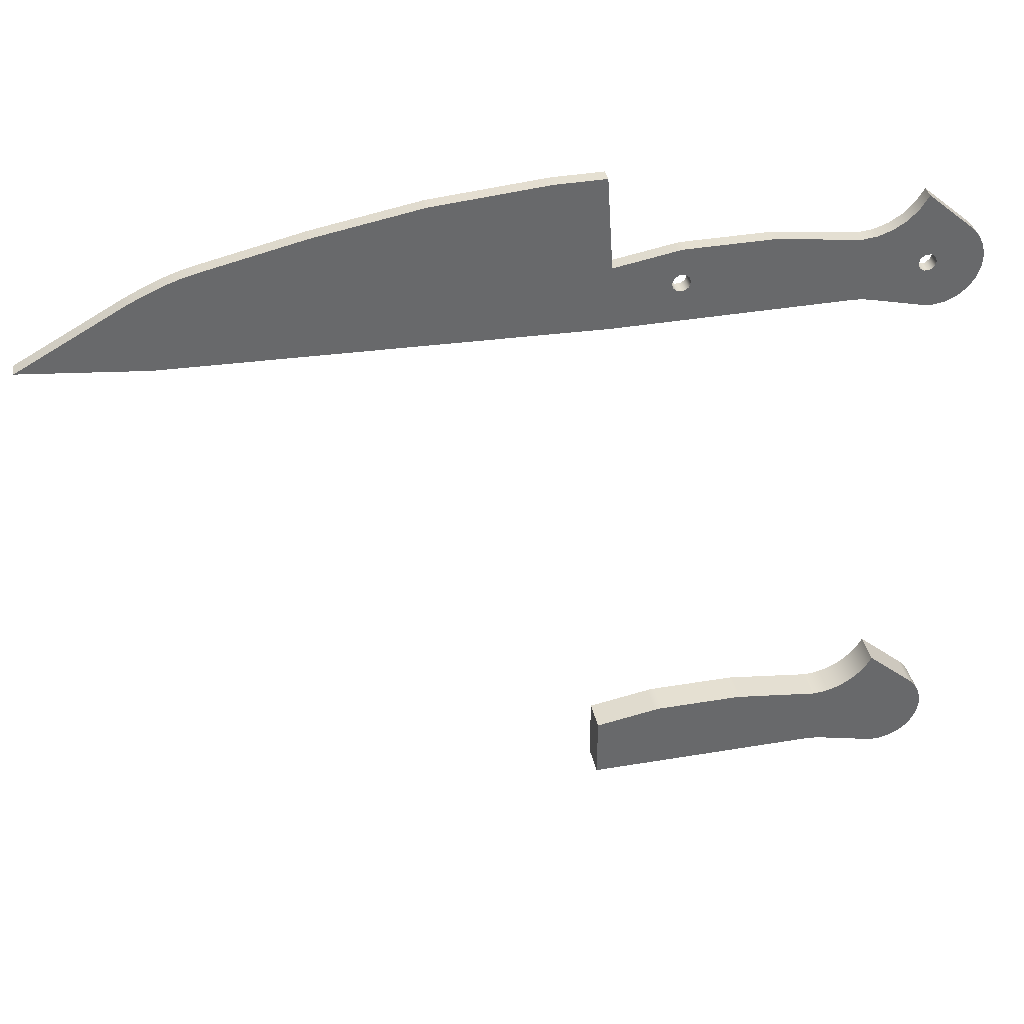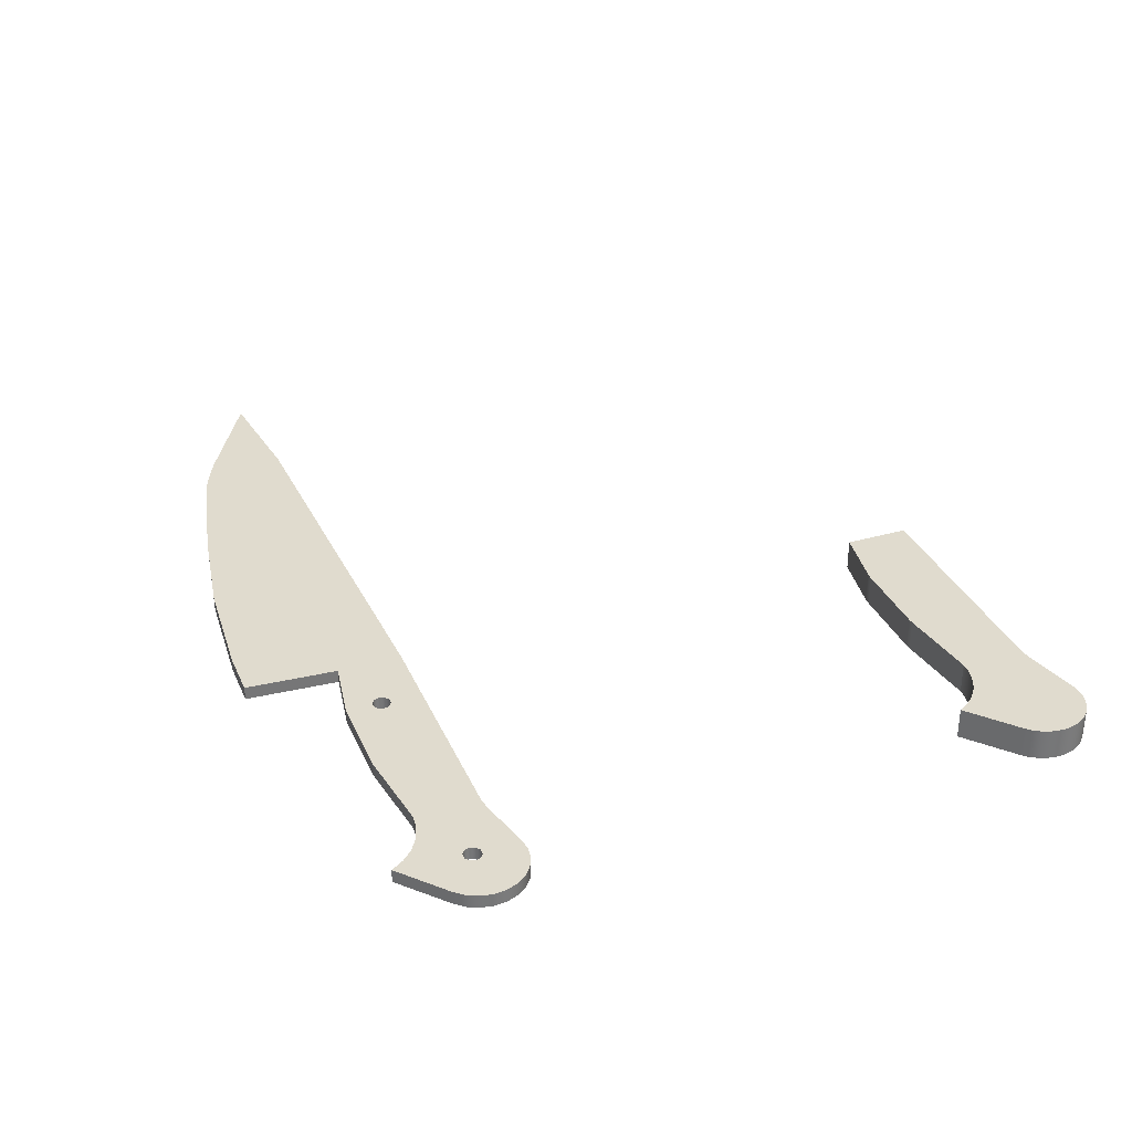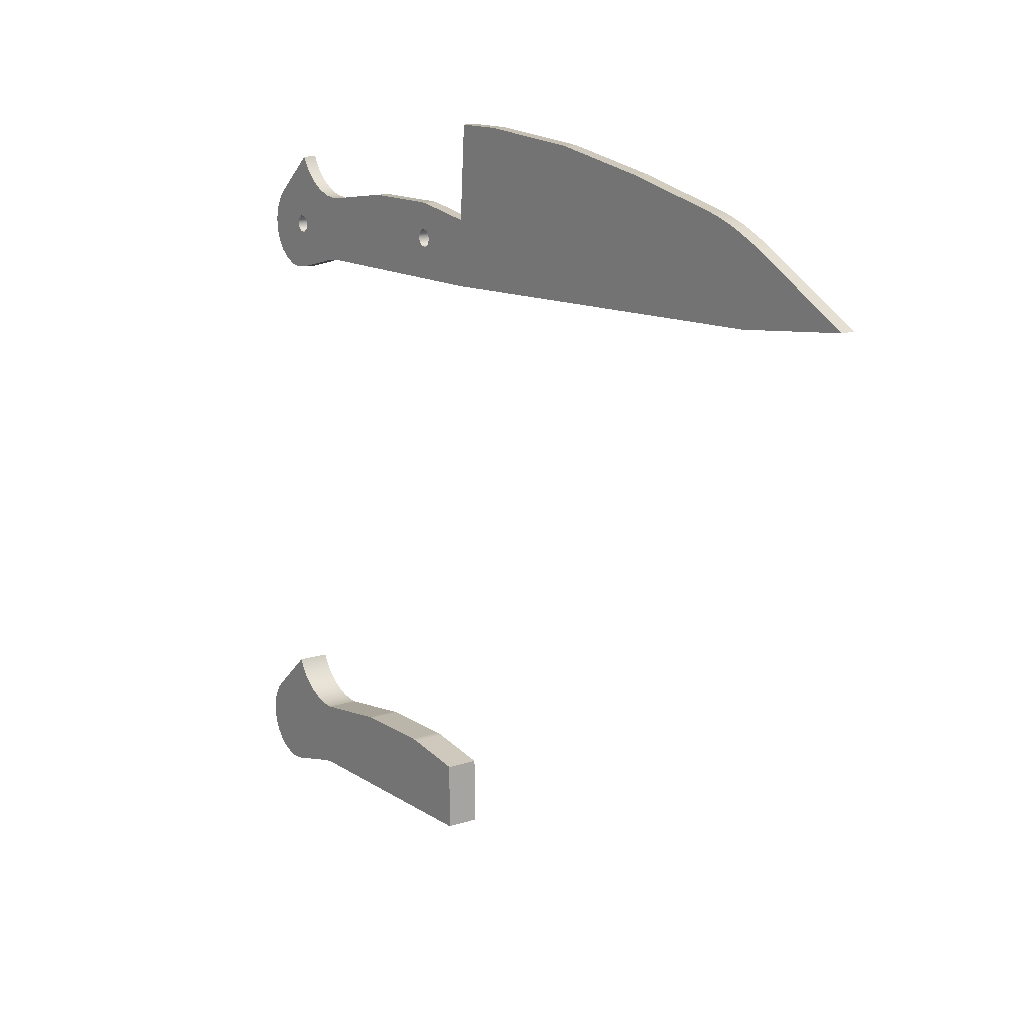
<metadata>
{"format":"obj","ext":"obj","renderer":"f3d","projection":"perspective","resolution":1024,"background":"white","views":[{"elev":37.8,"azim":-12.2,"up":"+Z"},{"elev":33.4,"azim":68.6,"up":"+Y"},{"elev":14.0,"azim":-125.5,"up":"+Z"}]}
</metadata>
<code>
v 9.467 0 8.503
v 9.47 0 8.51
v 9.47 0.7 8.51
v 9.467 0.7 8.503
v 9.47 0.7 8.51
v 10.49 0.7 7.619
v 10.61 0.7 7.489
v 10.71 0.7 7.338
v 10.78 0.7 7.173
v 10.83 0.7 6.997
v 10.84 0.7 6.817
v 10.81 0.7 6.638
v 10.76 0.7 6.466
v 10.68 0.7 6.306
v 10.57 0.7 6.163
v 10.43 0.7 6.042
v 10.28 0.7 5.947
v 10.11 0.7 5.88
v 9.936 0.7 5.843
v 9.755 0.7 5.838
v 9.577 0.7 5.866
v 8.46 0.7 6.139
v 8.303 0.7 6.171
v 8.144 0.7 6.19
v 7.985 0.7 6.196
v 2.836 0.7 6.196
v 2.836 0.7 7.641
v 4.206 0.7 7.876
v 4.262 0.7 7.884
v 4.319 0.7 7.889
v 4.375 0.7 7.89
v 6.154 0.7 7.89
v 6.198 0.7 7.889
v 6.242 0.7 7.886
v 6.286 0.7 7.881
v 8.105 0.7 7.638
v 8.317 0.7 7.653
v 8.525 0.7 7.697
v 8.725 0.7 7.771
v 8.912 0.7 7.872
v 9.083 0.7 7.998
v 9.235 0.7 8.148
v 9.363 0.7 8.317
v 9.467 0.7 8.503
v 6.286 0 7.881
v 8.105 0 7.638
v 8.105 0.7 7.638
v 6.286 0.7 7.881
v 4.375 0 7.89
v 6.154 0 7.89
v 6.154 0.7 7.89
v 4.375 0.7 7.89
v 9.47 0 8.51
v 10.49 0 7.619
v 10.49 0.7 7.619
v 9.47 0.7 8.51
v 8.105 0 7.638
v 8.317 0 7.653
v 8.525 0 7.697
v 8.725 0 7.771
v 8.912 0 7.872
v 9.083 0 7.998
v 9.235 0 8.148
v 9.363 0 8.317
v 9.467 0 8.503
v 9.467 0.7 8.503
v 9.363 0.7 8.317
v 9.235 0.7 8.148
v 9.083 0.7 7.998
v 8.912 0.7 7.872
v 8.725 0.7 7.771
v 8.525 0.7 7.697
v 8.317 0.7 7.653
v 8.105 0.7 7.638
v 2.836 0 6.196
v 2.836 0 7.641
v 2.836 0.7 7.641
v 2.836 0.7 6.196
v 6.154 0 7.89
v 6.198 0 7.889
v 6.242 0 7.886
v 6.286 0 7.881
v 6.286 0.7 7.881
v 6.242 0.7 7.886
v 6.198 0.7 7.889
v 6.154 0.7 7.89
v 2.836 0 7.641
v 4.206 0 7.876
v 4.206 0.7 7.876
v 2.836 0.7 7.641
v 10.49 0 7.619
v 10.61 0 7.489
v 10.71 0 7.338
v 10.78 0 7.173
v 10.83 0 6.997
v 10.84 0 6.817
v 10.81 0 6.638
v 10.76 0 6.466
v 10.68 0 6.306
v 10.57 0 6.163
v 10.43 0 6.042
v 10.28 0 5.947
v 10.11 0 5.88
v 9.936 0 5.843
v 9.755 0 5.838
v 9.577 0 5.866
v 9.577 0.7 5.866
v 9.755 0.7 5.838
v 9.936 0.7 5.843
v 10.11 0.7 5.88
v 10.28 0.7 5.947
v 10.43 0.7 6.042
v 10.57 0.7 6.163
v 10.68 0.7 6.306
v 10.76 0.7 6.466
v 10.81 0.7 6.638
v 10.84 0.7 6.817
v 10.83 0.7 6.997
v 10.78 0.7 7.173
v 10.71 0.7 7.338
v 10.61 0.7 7.489
v 10.49 0.7 7.619
v 8.46 0 6.139
v 8.303 0 6.171
v 8.144 0 6.19
v 7.985 0 6.196
v 7.985 0.7 6.196
v 8.144 0.7 6.19
v 8.303 0.7 6.171
v 8.46 0.7 6.139
v 9.577 0 5.866
v 8.46 0 6.139
v 8.46 0.7 6.139
v 9.577 0.7 5.866
v 10.49 0 7.619
v 9.47 0 8.51
v 9.467 0 8.503
v 9.363 0 8.317
v 9.235 0 8.148
v 9.083 0 7.998
v 8.912 0 7.872
v 8.725 0 7.771
v 8.525 0 7.697
v 8.317 0 7.653
v 8.105 0 7.638
v 6.286 0 7.881
v 6.242 0 7.886
v 6.198 0 7.889
v 6.154 0 7.89
v 4.375 0 7.89
v 4.319 0 7.889
v 4.262 0 7.884
v 4.206 0 7.876
v 2.836 0 7.641
v 2.836 0 6.196
v 7.985 0 6.196
v 8.144 0 6.19
v 8.303 0 6.171
v 8.46 0 6.139
v 9.577 0 5.866
v 9.755 0 5.838
v 9.936 0 5.843
v 10.11 0 5.88
v 10.28 0 5.947
v 10.43 0 6.042
v 10.57 0 6.163
v 10.68 0 6.306
v 10.76 0 6.466
v 10.81 0 6.638
v 10.84 0 6.817
v 10.83 0 6.997
v 10.78 0 7.173
v 10.71 0 7.338
v 10.61 0 7.489
v 4.206 0 7.876
v 4.262 0 7.884
v 4.319 0 7.889
v 4.375 0 7.89
v 4.375 0.7 7.89
v 4.319 0.7 7.889
v 4.262 0.7 7.884
v 4.206 0.7 7.876
v 7.985 0 6.196
v 2.836 0 6.196
v 2.836 0.7 6.196
v 7.985 0.7 6.196
v 7.985 0 18.7
v 2.836 0 18.7
v 2.836 0.3 18.7
v 7.985 0.3 18.7
v 1.471 0 22.19
v 1.557 0 22.2
v 1.643 0 22.2
v 1.73 0 22.2
v 1.73 0.3 22.2
v 1.643 0.3 22.2
v 1.557 0.3 22.2
v 1.471 0.3 22.19
v 4.1 0.3 19.6
v 4.138 0.3 19.72
v 4.238 0.3 19.79
v 4.362 0.3 19.79
v 4.462 0.3 19.72
v 4.5 0.3 19.6
v 4.462 0.3 19.48
v 4.362 0.3 19.41
v 4.238 0.3 19.41
v 4.138 0.3 19.48
v 4.1 0 19.6
v 4.138 0 19.48
v 4.238 0 19.41
v 4.362 0 19.41
v 4.462 0 19.48
v 4.5 0 19.6
v 4.462 0 19.72
v 4.362 0 19.79
v 4.238 0 19.79
v 4.138 0 19.72
v 4.1 0.3 19.6
v 4.1 0 19.6
v 4.206 0 20.38
v 4.262 0 20.38
v 4.319 0 20.39
v 4.375 0 20.39
v 4.375 0.3 20.39
v 4.319 0.3 20.39
v 4.262 0.3 20.38
v 4.206 0.3 20.38
v 9.467 0 21
v 9.47 0 21.01
v 9.47 0.3 21.01
v 9.467 0.3 21
v 2.7 0 22.2
v 2.836 0 20.14
v 2.836 0.3 20.14
v 2.7 0.3 22.2
v -0.877 0 22
v 1.471 0 22.19
v 1.471 0.3 22.19
v -0.877 0.3 22
v 8.46 0 18.64
v 8.303 0 18.67
v 8.144 0 18.69
v 7.985 0 18.7
v 7.985 0.3 18.7
v 8.144 0.3 18.69
v 8.303 0.3 18.67
v 8.46 0.3 18.64
v 9.577 0 18.37
v 8.46 0 18.64
v 8.46 0.3 18.64
v 9.577 0.3 18.37
v 6.286 0 20.38
v 8.105 0 20.14
v 8.105 0.3 20.14
v 6.286 0.3 20.38
v 9.47 0 21.01
v 10.49 0 20.12
v 10.49 0.3 20.12
v 9.47 0.3 21.01
v 10.49 0 20.12
v 10.67 0 19.92
v 10.78 0 19.67
v 10.83 0 19.41
v 10.81 0 19.14
v 10.72 0 18.88
v 10.57 0 18.66
v 10.36 0 18.49
v 10.11 0 18.38
v 9.845 0 18.34
v 9.577 0 18.37
v 9.577 0.3 18.37
v 9.845 0.3 18.34
v 10.11 0.3 18.38
v 10.36 0.3 18.49
v 10.57 0.3 18.66
v 10.72 0.3 18.88
v 10.81 0.3 19.14
v 10.83 0.3 19.41
v 10.78 0.3 19.67
v 10.67 0.3 19.92
v 10.49 0.3 20.12
v 6.154 0 20.39
v 6.198 0 20.39
v 6.242 0 20.39
v 6.286 0 20.38
v 6.286 0.3 20.38
v 6.242 0.3 20.39
v 6.198 0.3 20.39
v 6.154 0.3 20.39
v 2.836 0 20.14
v 4.206 0 20.38
v 4.206 0.3 20.38
v 2.836 0.3 20.14
v -5.393 0 21.11
v -3.2 0 21.6
v -3.2 0.3 21.6
v -5.393 0.3 21.11
v 8.105 0 20.14
v 8.443 0 20.18
v 8.763 0 20.29
v 9.05 0 20.47
v 9.289 0 20.71
v 9.467 0 21
v 9.467 0.3 21
v 9.289 0.3 20.71
v 9.05 0.3 20.47
v 8.763 0.3 20.29
v 8.443 0.3 20.18
v 8.105 0.3 20.14
v 4.375 0 20.39
v 6.154 0 20.39
v 6.154 0.3 20.39
v 4.375 0.3 20.39
v 9.4 0.3 19.4
v 9.438 0.3 19.52
v 9.538 0.3 19.59
v 9.662 0.3 19.59
v 9.762 0.3 19.52
v 9.8 0.3 19.4
v 9.762 0.3 19.28
v 9.662 0.3 19.21
v 9.538 0.3 19.21
v 9.438 0.3 19.28
v 9.4 0 19.4
v 9.438 0 19.28
v 9.538 0 19.21
v 9.662 0 19.21
v 9.762 0 19.28
v 9.8 0 19.4
v 9.762 0 19.52
v 9.662 0 19.59
v 9.538 0 19.59
v 9.438 0 19.52
v 9.4 0.3 19.4
v 9.4 0 19.4
v -6.926 0 20.51
v -6.832 0 20.56
v -6.737 0 20.61
v -6.642 0 20.65
v -6.642 0.3 20.65
v -6.737 0.3 20.61
v -6.832 0.3 20.56
v -6.926 0.3 20.51
v -6.642 0 20.65
v -6.371 0 20.78
v -6.371 0.3 20.78
v -6.642 0.3 20.65
v 9.4 0.3 19.4
v 9.438 0.3 19.28
v 9.538 0.3 19.21
v 9.662 0.3 19.21
v 9.762 0.3 19.28
v 9.8 0.3 19.4
v 9.762 0.3 19.52
v 9.662 0.3 19.59
v 9.538 0.3 19.59
v 9.438 0.3 19.52
v 4.1 0.3 19.6
v 4.138 0.3 19.48
v 4.238 0.3 19.41
v 4.362 0.3 19.41
v 4.462 0.3 19.48
v 4.5 0.3 19.6
v 4.462 0.3 19.72
v 4.362 0.3 19.79
v 4.238 0.3 19.79
v 4.138 0.3 19.72
v 2.836 0.3 18.7
v -6.468 0.3 19
v -9.128 0.3 19.3
v -6.926 0.3 20.51
v -6.832 0.3 20.56
v -6.737 0.3 20.61
v -6.642 0.3 20.65
v -6.371 0.3 20.78
v -6.053 0.3 20.91
v -5.727 0.3 21.03
v -5.393 0.3 21.11
v -3.2 0.3 21.6
v -0.9228 0.3 22
v -0.9076 0.3 22
v -0.8923 0.3 22
v -0.877 0.3 22
v 1.471 0.3 22.19
v 1.557 0.3 22.2
v 1.643 0.3 22.2
v 1.73 0.3 22.2
v 2.7 0.3 22.2
v 2.836 0.3 20.14
v 4.206 0.3 20.38
v 4.262 0.3 20.38
v 4.319 0.3 20.39
v 4.375 0.3 20.39
v 6.154 0.3 20.39
v 6.198 0.3 20.39
v 6.242 0.3 20.39
v 6.286 0.3 20.38
v 8.105 0.3 20.14
v 8.443 0.3 20.18
v 8.763 0.3 20.29
v 9.05 0.3 20.47
v 9.289 0.3 20.71
v 9.467 0.3 21
v 9.47 0.3 21.01
v 10.49 0.3 20.12
v 10.67 0.3 19.92
v 10.78 0.3 19.67
v 10.83 0.3 19.41
v 10.81 0.3 19.14
v 10.72 0.3 18.88
v 10.57 0.3 18.66
v 10.36 0.3 18.49
v 10.11 0.3 18.38
v 9.845 0.3 18.34
v 9.577 0.3 18.37
v 8.46 0.3 18.64
v 8.303 0.3 18.67
v 8.144 0.3 18.69
v 7.985 0.3 18.7
v 9.4 0 19.4
v 9.438 0 19.52
v 9.538 0 19.59
v 9.662 0 19.59
v 9.762 0 19.52
v 9.8 0 19.4
v 9.762 0 19.28
v 9.662 0 19.21
v 9.538 0 19.21
v 9.438 0 19.28
v 4.1 0 19.6
v 4.138 0 19.72
v 4.238 0 19.79
v 4.362 0 19.79
v 4.462 0 19.72
v 4.5 0 19.6
v 4.462 0 19.48
v 4.362 0 19.41
v 4.238 0 19.41
v 4.138 0 19.48
v -6.468 0 19
v 2.836 0 18.7
v 7.985 0 18.7
v 8.144 0 18.69
v 8.303 0 18.67
v 8.46 0 18.64
v 9.577 0 18.37
v 9.845 0 18.34
v 10.11 0 18.38
v 10.36 0 18.49
v 10.57 0 18.66
v 10.72 0 18.88
v 10.81 0 19.14
v 10.83 0 19.41
v 10.78 0 19.67
v 10.67 0 19.92
v 10.49 0 20.12
v 9.47 0 21.01
v 9.467 0 21
v 9.289 0 20.71
v 9.05 0 20.47
v 8.763 0 20.29
v 8.443 0 20.18
v 8.105 0 20.14
v 6.286 0 20.38
v 6.242 0 20.39
v 6.198 0 20.39
v 6.154 0 20.39
v 4.375 0 20.39
v 4.319 0 20.39
v 4.262 0 20.38
v 4.206 0 20.38
v 2.836 0 20.14
v 2.7 0 22.2
v 1.73 0 22.2
v 1.643 0 22.2
v 1.557 0 22.2
v 1.471 0 22.19
v -0.877 0 22
v -0.8923 0 22
v -0.9076 0 22
v -0.9228 0 22
v -3.2 0 21.6
v -5.393 0 21.11
v -5.727 0 21.03
v -6.053 0 20.91
v -6.371 0 20.78
v -6.642 0 20.65
v -6.737 0 20.61
v -6.832 0 20.56
v -6.926 0 20.51
v -9.128 0 19.3
v -9.128 0 19.3
v -6.926 0 20.51
v -6.926 0.3 20.51
v -9.128 0.3 19.3
v -0.9228 0 22
v -0.9076 0 22
v -0.8923 0 22
v -0.877 0 22
v -0.877 0.3 22
v -0.8923 0.3 22
v -0.9076 0.3 22
v -0.9228 0.3 22
v -6.468 0 19
v -9.128 0 19.3
v -9.128 0.3 19.3
v -6.468 0.3 19
v -3.2 0 21.6
v -0.9228 0 22
v -0.9228 0.3 22
v -3.2 0.3 21.6
v -6.371 0 20.78
v -6.053 0 20.91
v -5.727 0 21.03
v -5.393 0 21.11
v -5.393 0.3 21.11
v -5.727 0.3 21.03
v -6.053 0.3 20.91
v -6.371 0.3 20.78
v 2.836 0 18.7
v -6.468 0 19
v -6.468 0.3 19
v 2.836 0.3 18.7
v 1.73 0 22.2
v 2.7 0 22.2
v 2.7 0.3 22.2
v 1.73 0.3 22.2
f 1 2 4
f 4 2 3
f 5 6 44
f 44 6 43
f 43 6 42
f 42 6 41
f 41 6 40
f 40 6 39
f 39 6 38
f 38 6 7
f 38 7 8
f 38 8 37
f 37 8 9
f 37 9 10
f 11 24 10
f 10 24 36
f 10 36 37
f 24 11 23
f 23 11 12
f 23 12 22
f 22 12 13
f 22 13 14
f 14 15 22
f 22 15 16
f 22 16 21
f 21 16 17
f 21 17 18
f 18 19 21
f 21 19 20
f 24 25 36
f 36 25 35
f 35 25 32
f 35 32 34
f 34 32 33
f 25 26 32
f 32 26 31
f 31 26 28
f 31 28 29
f 26 27 28
f 29 30 31
f 45 46 48
f 48 46 47
f 49 50 52
f 52 50 51
f 53 54 56
f 56 54 55
f 74 57 73
f 73 57 58
f 73 58 72
f 72 58 59
f 72 59 71
f 71 59 60
f 71 60 70
f 70 60 61
f 70 61 69
f 69 61 62
f 69 62 68
f 68 62 63
f 68 63 67
f 67 63 64
f 67 64 66
f 66 64 65
f 75 76 78
f 78 76 77
f 86 79 85
f 85 79 80
f 85 80 84
f 84 80 81
f 84 81 83
f 83 81 82
f 87 88 90
f 90 88 89
f 122 91 121
f 121 91 92
f 121 92 120
f 120 92 93
f 120 93 119
f 119 93 94
f 119 94 118
f 118 94 95
f 118 95 117
f 117 95 96
f 117 96 116
f 116 96 97
f 116 97 115
f 115 97 98
f 115 98 114
f 114 98 99
f 114 99 113
f 113 99 100
f 113 100 112
f 112 100 101
f 112 101 111
f 111 101 102
f 111 102 110
f 110 102 103
f 110 103 109
f 109 103 104
f 109 104 108
f 108 104 105
f 108 105 107
f 107 105 106
f 130 123 129
f 129 123 124
f 129 124 125
f 126 127 125
f 125 127 128
f 125 128 129
f 131 132 134
f 134 132 133
f 136 137 135
f 135 137 138
f 135 138 139
f 139 140 135
f 135 140 141
f 135 141 142
f 142 143 135
f 135 143 174
f 174 143 173
f 173 143 144
f 173 144 172
f 172 144 171
f 171 144 145
f 171 145 157
f 157 145 156
f 156 145 146
f 156 146 149
f 149 146 147
f 149 147 148
f 156 149 155
f 155 149 150
f 155 150 153
f 153 150 152
f 152 150 151
f 153 154 155
f 171 157 170
f 170 157 158
f 170 158 169
f 169 158 159
f 169 159 168
f 168 159 167
f 167 159 166
f 166 159 165
f 165 159 160
f 165 160 164
f 164 160 163
f 163 160 162
f 162 160 161
f 182 175 181
f 181 175 176
f 181 176 180
f 180 176 177
f 180 177 179
f 179 177 178
f 183 184 186
f 186 184 185
f 187 188 190
f 190 188 189
f 198 191 197
f 197 191 192
f 197 192 196
f 196 192 193
f 196 193 195
f 195 193 194
f 200 218 199
f 199 218 220
f 219 209 208
f 208 209 210
f 208 210 207
f 207 210 211
f 207 211 206
f 206 211 212
f 206 212 205
f 205 212 213
f 205 213 204
f 204 213 214
f 204 214 203
f 203 214 215
f 203 215 202
f 202 215 216
f 202 216 201
f 201 216 217
f 201 217 200
f 200 217 218
f 228 221 227
f 227 221 222
f 227 222 226
f 226 222 223
f 226 223 225
f 225 223 224
f 229 230 232
f 232 230 231
f 233 234 236
f 236 234 235
f 237 238 240
f 240 238 239
f 248 241 247
f 247 241 242
f 247 242 243
f 244 245 243
f 243 245 246
f 243 246 247
f 249 250 252
f 252 250 251
f 253 254 256
f 256 254 255
f 257 258 260
f 260 258 259
f 282 261 281
f 281 261 262
f 281 262 280
f 280 262 263
f 280 263 279
f 279 263 264
f 279 264 278
f 278 264 265
f 278 265 277
f 277 265 266
f 277 266 276
f 276 266 267
f 276 267 275
f 275 267 268
f 275 268 274
f 274 268 269
f 274 269 273
f 273 269 270
f 273 270 272
f 272 270 271
f 290 283 289
f 289 283 284
f 289 284 288
f 288 284 285
f 288 285 287
f 287 285 286
f 291 292 294
f 294 292 293
f 295 296 298
f 298 296 297
f 310 299 309
f 309 299 300
f 309 300 308
f 308 300 301
f 308 301 307
f 307 301 302
f 307 302 306
f 306 302 303
f 306 303 305
f 305 303 304
f 311 312 314
f 314 312 313
f 316 334 315
f 315 334 336
f 335 325 324
f 324 325 326
f 324 326 323
f 323 326 327
f 323 327 322
f 322 327 328
f 322 328 321
f 321 328 329
f 321 329 320
f 320 329 330
f 320 330 319
f 319 330 331
f 319 331 318
f 318 331 332
f 318 332 317
f 317 332 333
f 317 333 316
f 316 333 334
f 344 337 343
f 343 337 338
f 343 338 342
f 342 338 339
f 342 339 341
f 341 339 340
f 345 346 348
f 348 346 347
f 350 362 349
f 349 362 363
f 349 363 358
f 358 363 364
f 358 364 357
f 357 364 365
f 357 365 399
f 399 365 366
f 399 366 398
f 398 366 395
f 398 395 397
f 397 395 396
f 362 350 420
f 420 350 351
f 420 351 419
f 419 351 418
f 418 351 411
f 418 411 417
f 417 411 412
f 417 412 413
f 351 352 411
f 411 352 410
f 410 352 353
f 410 353 409
f 409 353 354
f 409 354 355
f 409 355 408
f 408 355 356
f 408 356 407
f 407 356 357
f 407 357 399
f 368 359 390
f 390 359 360
f 390 360 370
f 370 360 369
f 369 360 361
f 369 361 362
f 367 390 366
f 366 390 391
f 366 391 394
f 394 391 392
f 394 392 393
f 367 368 390
f 371 372 370
f 370 372 390
f 372 373 390
f 390 373 374
f 390 374 375
f 375 376 390
f 390 376 377
f 390 377 378
f 378 379 390
f 390 379 380
f 390 380 381
f 390 381 384
f 384 381 382
f 384 382 383
f 384 385 390
f 390 385 389
f 389 385 388
f 388 385 386
f 388 386 387
f 394 395 366
f 399 400 407
f 407 400 406
f 406 400 401
f 406 401 402
f 402 403 406
f 406 403 404
f 406 404 405
f 417 413 416
f 416 413 414
f 416 414 415
f 420 369 362
f 422 437 421
f 421 437 438
f 421 438 430
f 430 438 443
f 430 443 429
f 429 443 444
f 429 444 445
f 437 422 436
f 436 422 423
f 436 423 435
f 435 423 464
f 435 464 434
f 434 464 465
f 434 465 468
f 468 465 466
f 468 466 467
f 464 423 456
f 456 423 424
f 456 424 455
f 455 424 425
f 455 425 454
f 454 425 426
f 454 426 427
f 454 427 453
f 453 427 428
f 453 428 452
f 452 428 429
f 452 429 445
f 440 431 473
f 473 431 432
f 473 432 433
f 433 434 473
f 473 434 472
f 472 434 469
f 472 469 471
f 471 469 470
f 443 438 442
f 442 438 439
f 442 439 440
f 442 440 441
f 441 440 473
f 441 473 491
f 491 473 490
f 490 473 489
f 489 473 488
f 488 473 487
f 487 473 486
f 486 473 485
f 485 473 484
f 484 473 483
f 483 473 482
f 482 473 479
f 482 479 481
f 481 479 480
f 445 446 452
f 452 446 451
f 451 446 450
f 450 446 447
f 450 447 449
f 449 447 448
f 464 456 463
f 463 456 457
f 463 457 462
f 462 457 461
f 461 457 460
f 460 457 459
f 459 457 458
f 468 469 434
f 479 473 478
f 478 473 474
f 478 474 475
f 476 477 475
f 475 477 478
f 491 492 441
f 493 494 496
f 496 494 495
f 504 497 503
f 503 497 498
f 503 498 502
f 502 498 499
f 502 499 501
f 501 499 500
f 505 506 508
f 508 506 507
f 509 510 512
f 512 510 511
f 520 513 519
f 519 513 514
f 519 514 515
f 516 517 515
f 515 517 518
f 515 518 519
f 521 522 524
f 524 522 523
f 525 526 528
f 528 526 527

</code>
